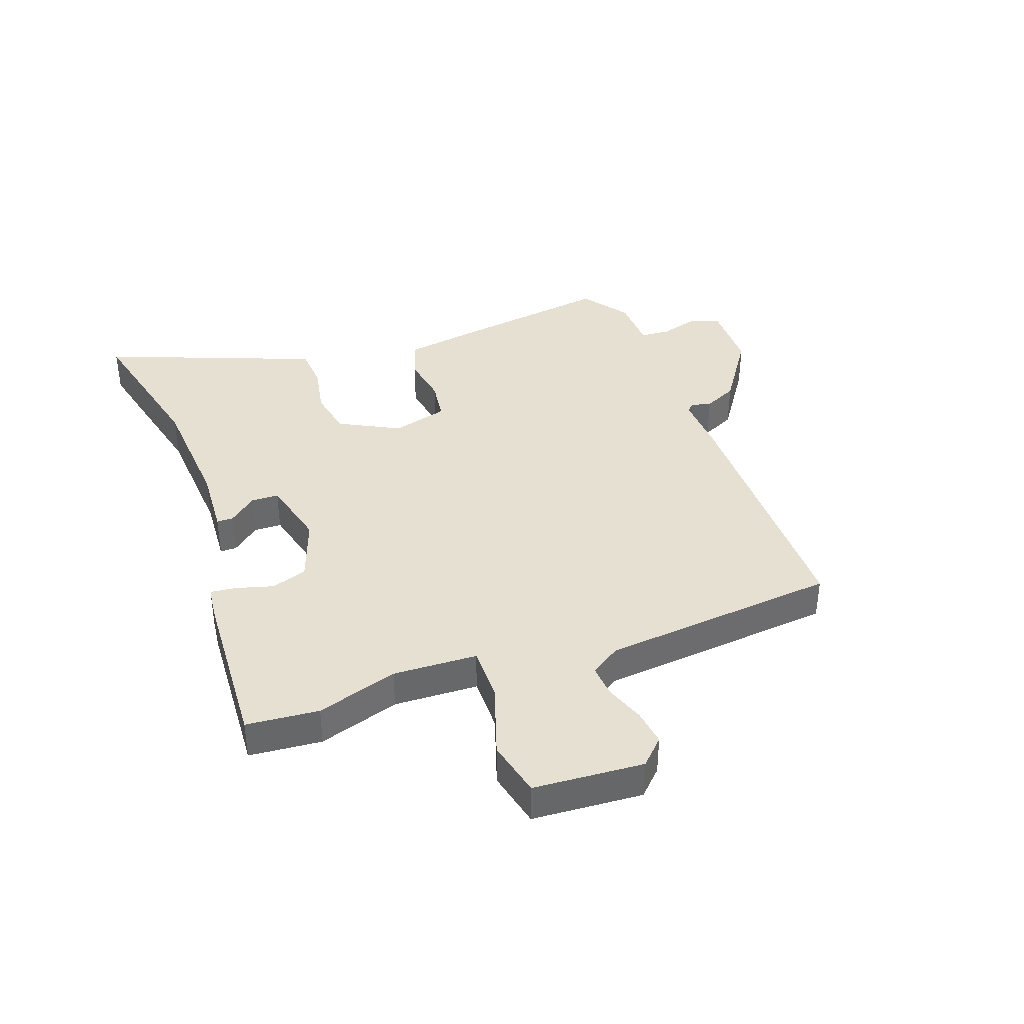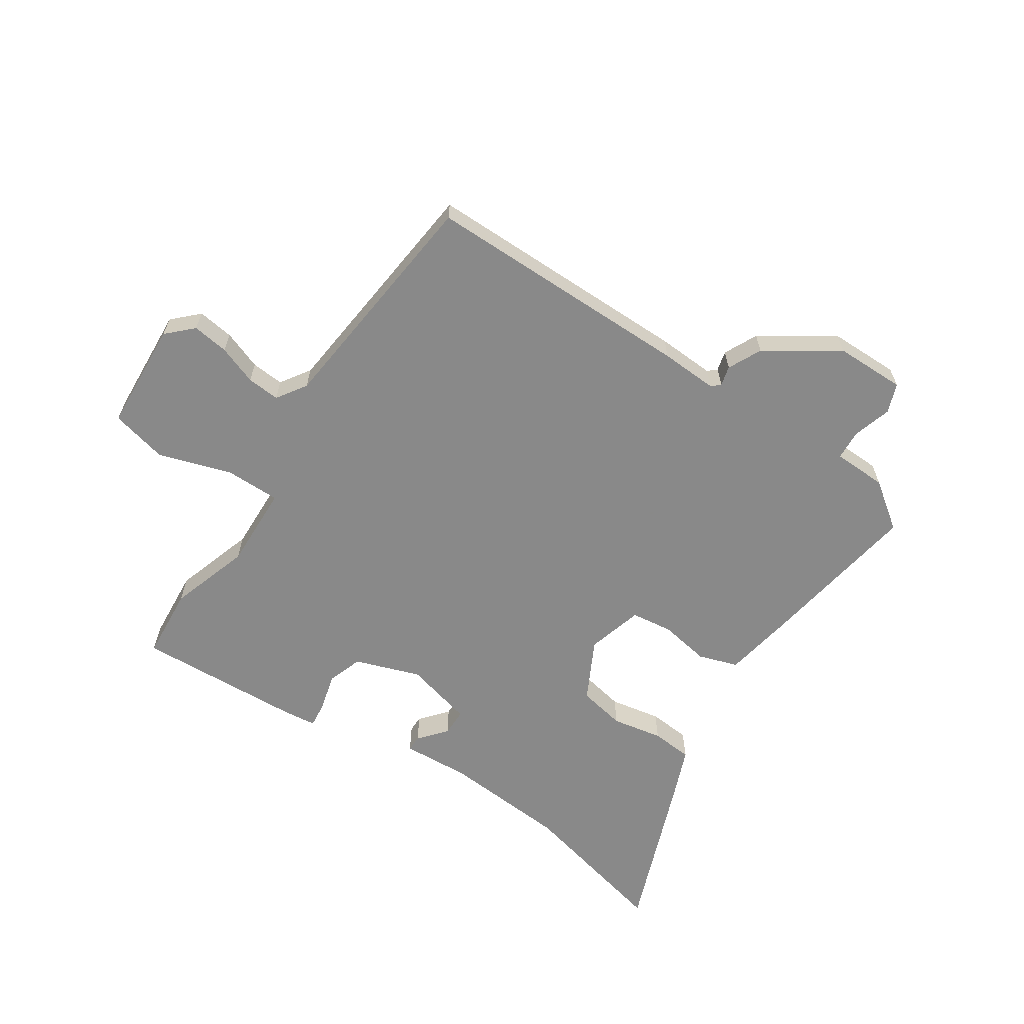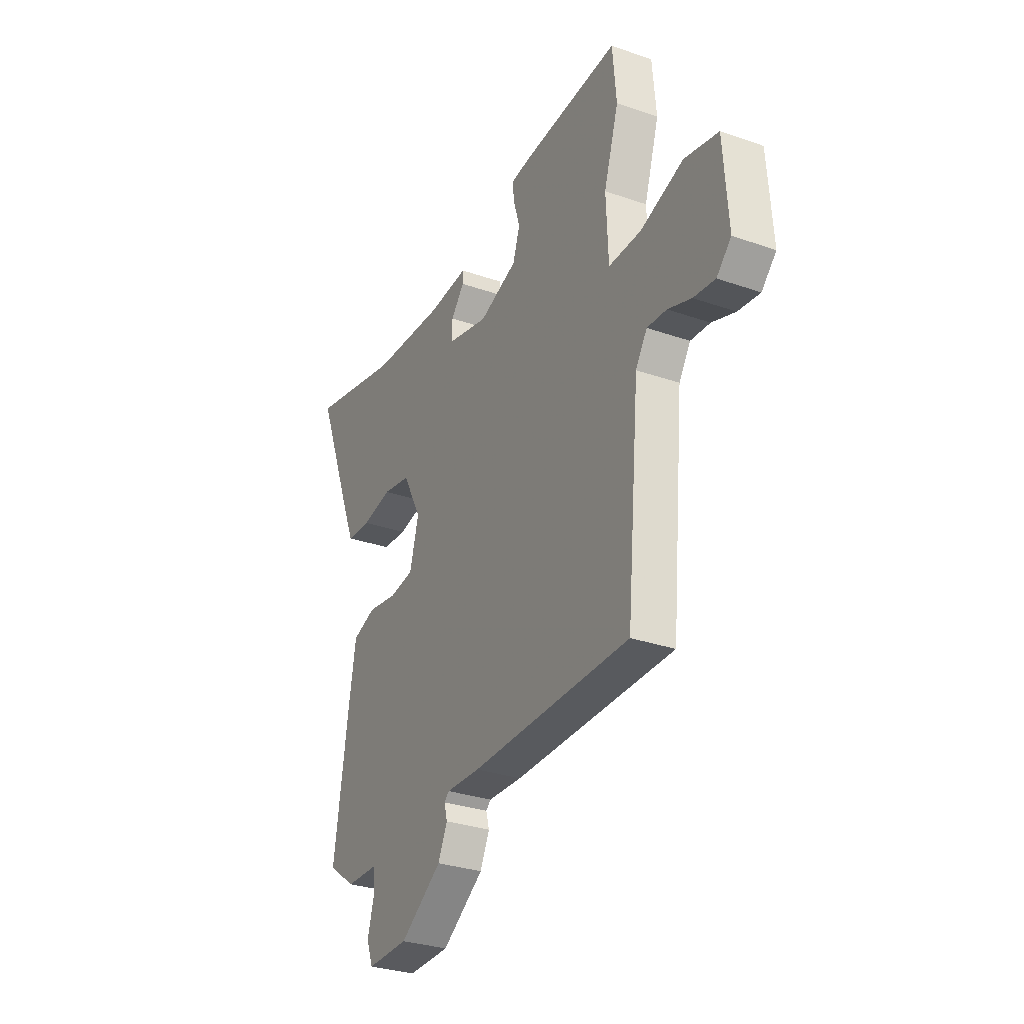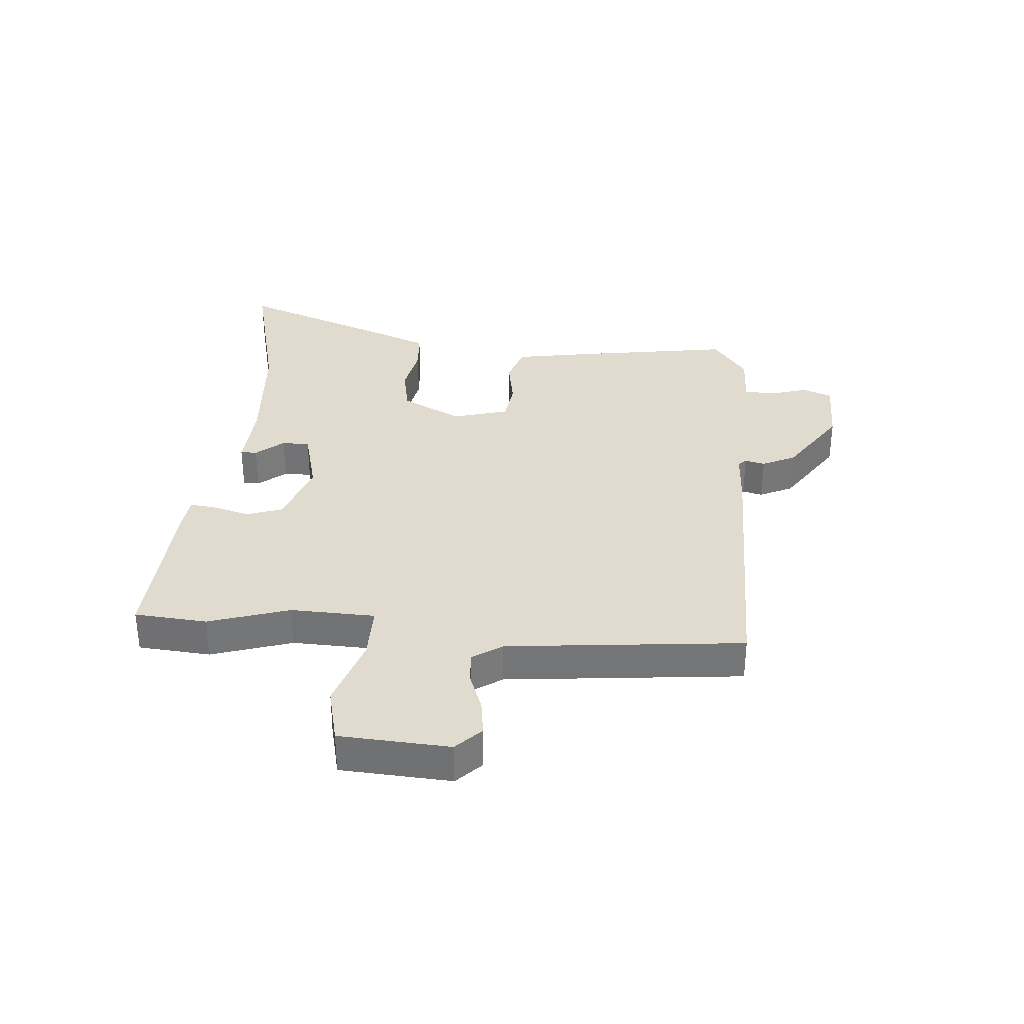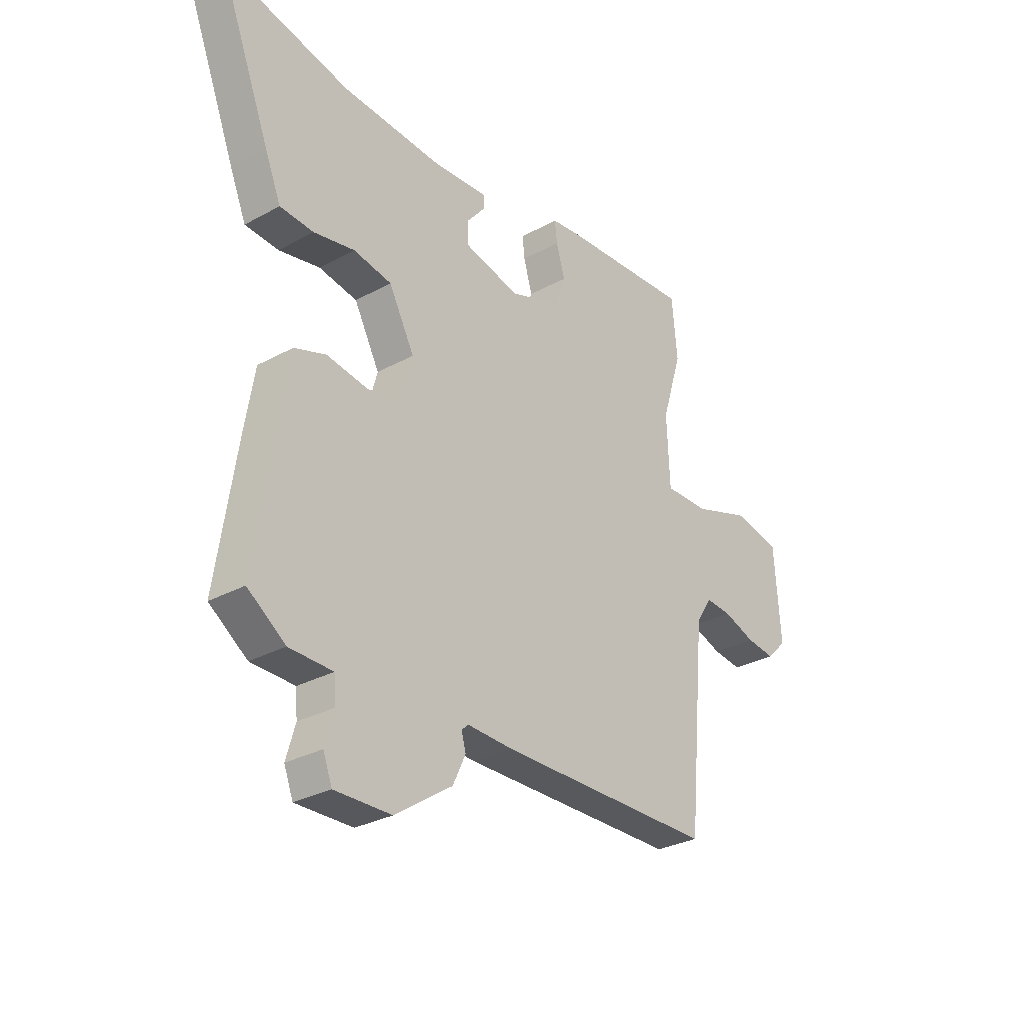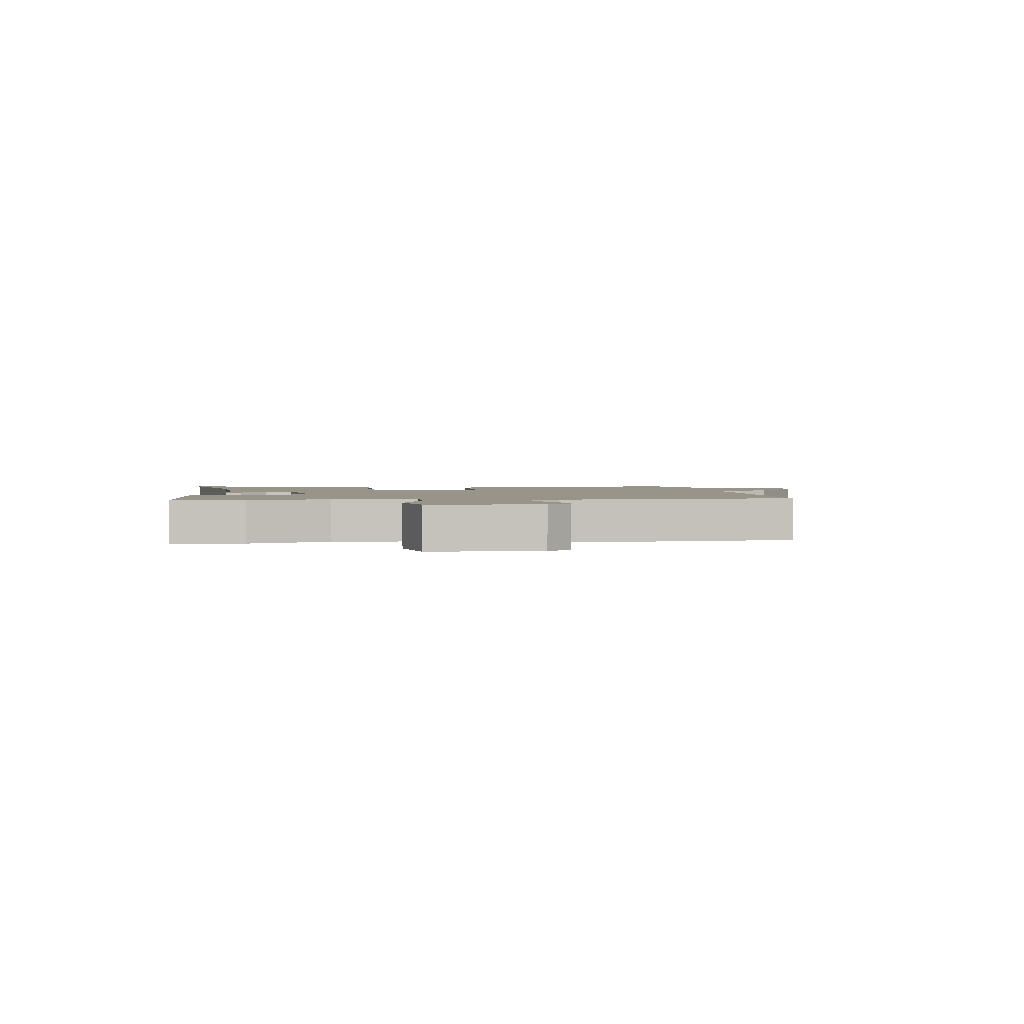
<metadata>
{"format":"obj","ext":"obj","renderer":"f3d","projection":"perspective","resolution":1024,"background":"white","views":[{"elev":38.3,"azim":69.9,"up":"+Y"},{"elev":-63.0,"azim":145.9,"up":"+Y"},{"elev":-30.5,"azim":63.3,"up":"+Z"},{"elev":33.6,"azim":94.2,"up":"+Y"},{"elev":-29.6,"azim":-51.1,"up":"+Z"},{"elev":1.9,"azim":82.7,"up":"+Y"}]}
</metadata>
<code>
v -0.63 0.07 0.53
v -0.363 0.07 0.468
v -0.149 0.07 0.454
v -0.032 0.07 0.462
v -0.032 0.07 0.434
v -0.071 0.07 0.387
v -0.07 0.07 0.34
v 0.048 0.07 0.311
v 0.159 0.07 0.351
v 0.179 0.07 0.412
v 0.161 0.07 0.475
v 0.156 0.07 0.519
v 0.215 0.07 0.526
v 0.496 0.07 0.543
v 0.507 0.07 0.42
v 0.464 0.07 0.282
v 0.47 0.07 0.139
v 0.564 0.07 0.14
v 0.688 0.07 0.181
v 0.785 0.07 0.159
v 0.798 0.07 -0.028
v 0.756 0.07 -0.07
v 0.694 0.07 -0.062
v 0.627 0.07 -0.038
v 0.571 0.07 -0.034
v 0.538 0.07 -0.085
v 0.5 0.07 -0.487
v 0.04 0.07 -0.491
v -0.058 0.07 -0.487
v -0.072 0.07 -0.5
v -0.063 0.07 -0.534
v -0.09 0.07 -0.591
v -0.211 0.07 -0.673
v -0.331 0.07 -0.675
v -0.35 0.07 -0.625
v -0.331 0.07 -0.559
v -0.335 0.07 -0.508
v -0.427 0.07 -0.506
v -0.507 0.07 -0.449
v -0.465 0.07 -0.169
v -0.445 0.07 -0.049
v -0.378 0.07 -0.026
v -0.292 0.07 -0.04
v -0.221 0.07 -0.03
v -0.195 0.07 0.066
v -0.249 0.07 0.168
v -0.33 0.07 0.183
v -0.417 0.07 0.166
v -0.488 0.07 0.171
v -0.522 0.07 0.254
v -0.63 0 0.53
v -0.363 0 0.468
v -0.149 0 0.454
v -0.032 0 0.462
v -0.032 0 0.434
v -0.071 0 0.387
v -0.07 0 0.34
v 0.048 0 0.311
v 0.159 0 0.351
v 0.179 0 0.412
v 0.161 0 0.475
v 0.156 0 0.519
v 0.215 0 0.526
v 0.496 0 0.543
v 0.507 0 0.42
v 0.464 0 0.282
v 0.47 0 0.139
v 0.564 0 0.14
v 0.688 0 0.181
v 0.785 0 0.159
v 0.798 0 -0.028
v 0.756 0 -0.07
v 0.694 0 -0.062
v 0.627 0 -0.038
v 0.571 0 -0.034
v 0.538 0 -0.085
v 0.5 0 -0.487
v 0.04 0 -0.491
v -0.058 0 -0.487
v -0.072 0 -0.5
v -0.063 0 -0.534
v -0.09 0 -0.591
v -0.211 0 -0.673
v -0.331 0 -0.675
v -0.35 0 -0.625
v -0.331 0 -0.559
v -0.335 0 -0.508
v -0.427 0 -0.506
v -0.507 0 -0.449
v -0.465 0 -0.169
v -0.445 0 -0.049
v -0.378 0 -0.026
v -0.292 0 -0.04
v -0.221 0 -0.03
v -0.195 0 0.066
v -0.249 0 0.168
v -0.33 0 0.183
v -0.417 0 0.166
v -0.488 0 0.171
v -0.522 0 0.254
f 50 1 2
f 49 50 2
f 48 49 2
f 47 48 2
f 46 47 2 3
f 45 46 3
f 41 42 43
f 40 41 43
f 39 40 43
f 38 39 43
f 37 38 43
f 36 37 43 44
f 34 35 36
f 33 34 36
f 32 33 36
f 31 32 36
f 30 31 36
f 36 44 45
f 30 36 45
f 29 30 45
f 28 29 45
f 27 28 45
f 26 27 45
f 22 23 24
f 21 22 24
f 20 21 24
f 19 20 24
f 18 19 24
f 17 18 24 25
f 14 15 16
f 13 14 16
f 12 13 16
f 11 12 16
f 10 11 16
f 9 10 16 17
f 25 26 45
f 17 25 45
f 9 17 45
f 8 9 45
f 4 5 6
f 3 4 6
f 45 3 6 7
f 7 8 45
f 52 51 100
f 52 100 99
f 52 99 98
f 52 98 97
f 53 52 97 96
f 53 96 95
f 93 92 91
f 93 91 90
f 93 90 89
f 93 89 88
f 93 88 87
f 94 93 87 86
f 86 85 84
f 86 84 83
f 86 83 82
f 86 82 81
f 86 81 80
f 95 94 86
f 95 86 80
f 95 80 79
f 95 79 78
f 95 78 77
f 95 77 76
f 74 73 72
f 74 72 71
f 74 71 70
f 74 70 69
f 74 69 68
f 75 74 68 67
f 66 65 64
f 66 64 63
f 66 63 62
f 66 62 61
f 66 61 60
f 67 66 60 59
f 95 76 75
f 95 75 67
f 95 67 59
f 95 59 58
f 56 55 54
f 56 54 53
f 57 56 53 95
f 95 58 57
f 1 51 52 2
f 2 52 53 3
f 3 53 54 4
f 4 54 55 5
f 5 55 56 6
f 6 56 57 7
f 7 57 58 8
f 8 58 59 9
f 9 59 60 10
f 10 60 61 11
f 11 61 62 12
f 12 62 63 13
f 13 63 64 14
f 14 64 65 15
f 15 65 66 16
f 16 66 67 17
f 17 67 68 18
f 18 68 69 19
f 19 69 70 20
f 20 70 71 21
f 21 71 72 22
f 22 72 73 23
f 23 73 74 24
f 24 74 75 25
f 25 75 76 26
f 26 76 77 27
f 27 77 78 28
f 28 78 79 29
f 29 79 80 30
f 30 80 81 31
f 31 81 82 32
f 32 82 83 33
f 33 83 84 34
f 34 84 85 35
f 35 85 86 36
f 36 86 87 37
f 37 87 88 38
f 38 88 89 39
f 39 89 90 40
f 40 90 91 41
f 41 91 92 42
f 42 92 93 43
f 43 93 94 44
f 44 94 95 45
f 45 95 96 46
f 46 96 97 47
f 47 97 98 48
f 48 98 99 49
f 49 99 100 50
f 50 100 51 1

</code>
